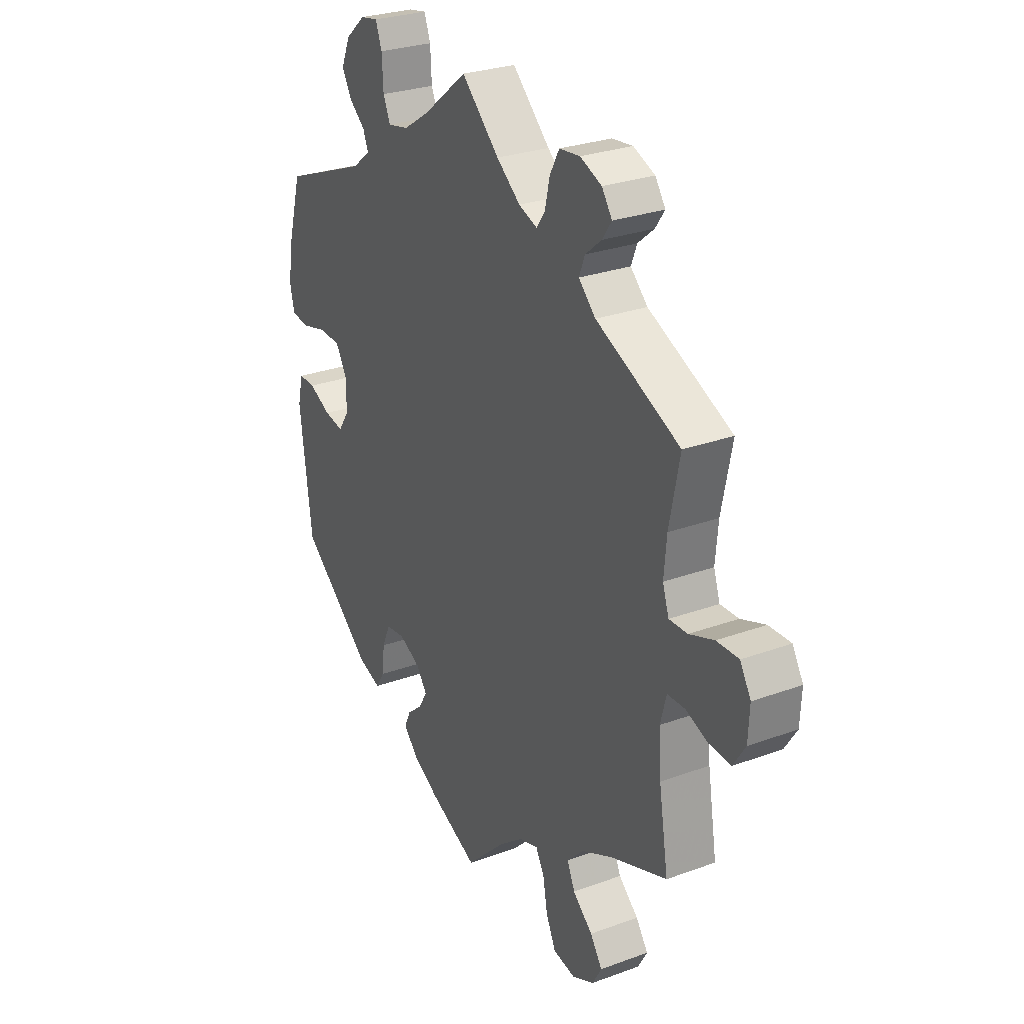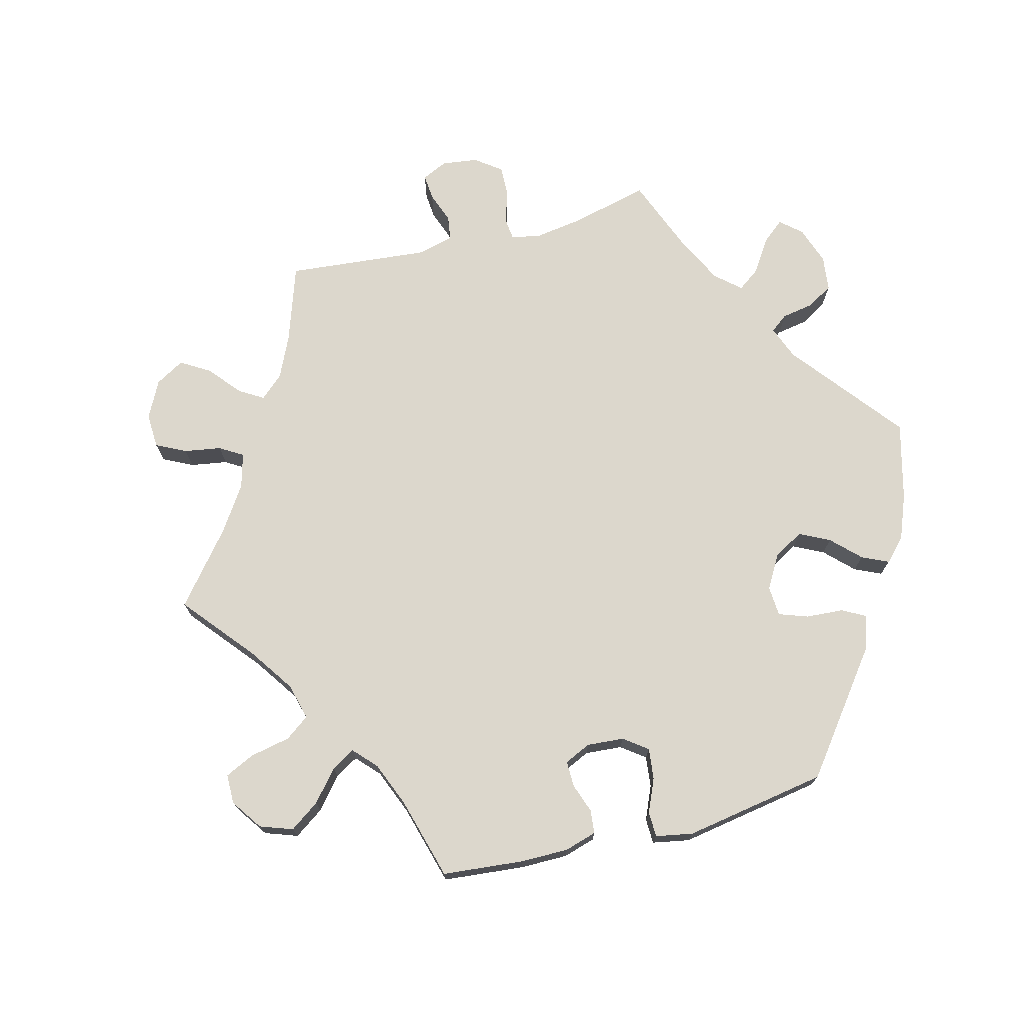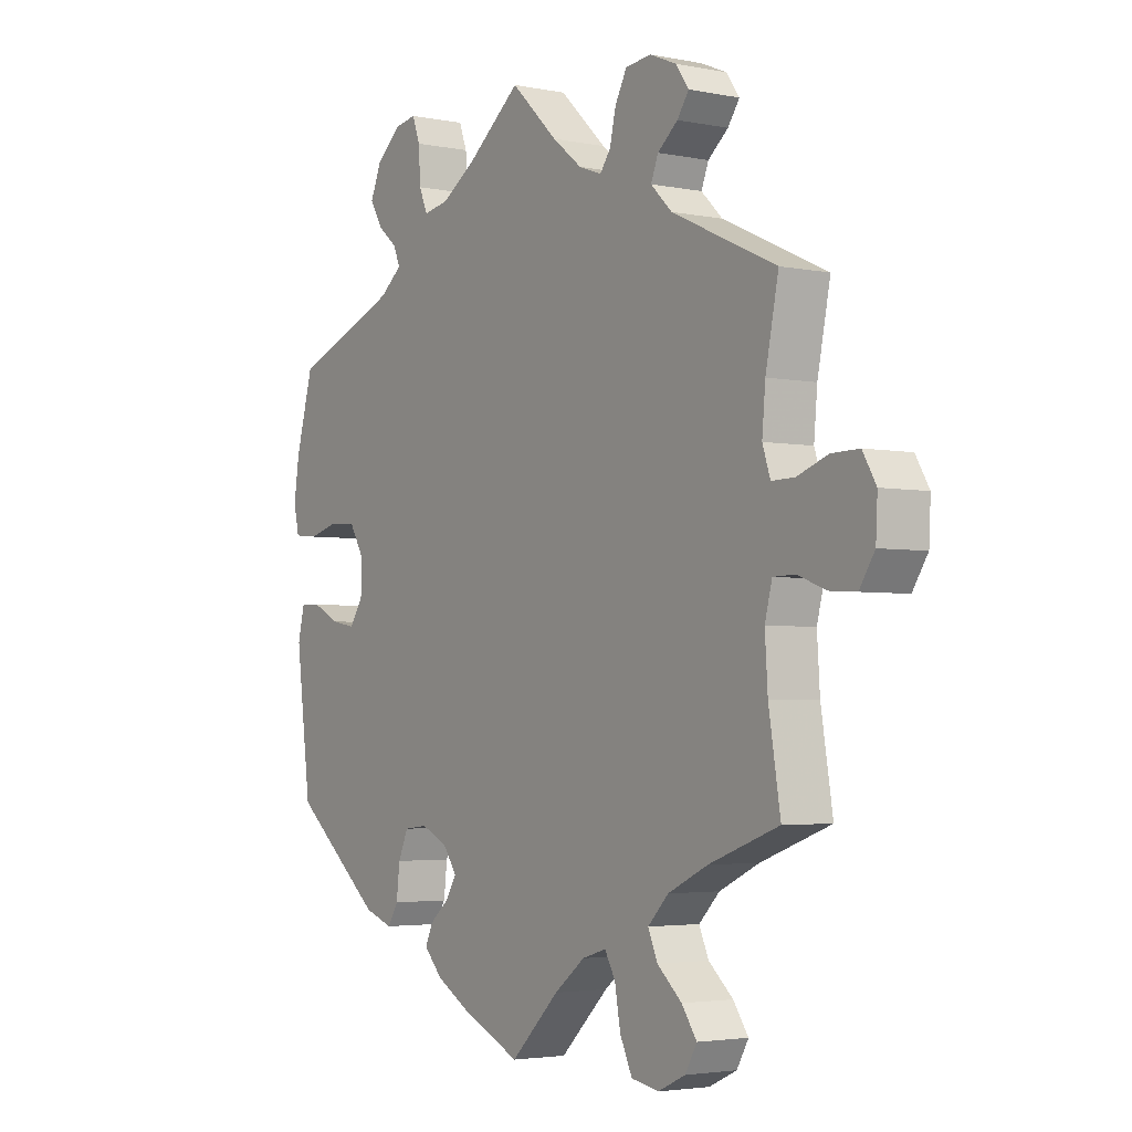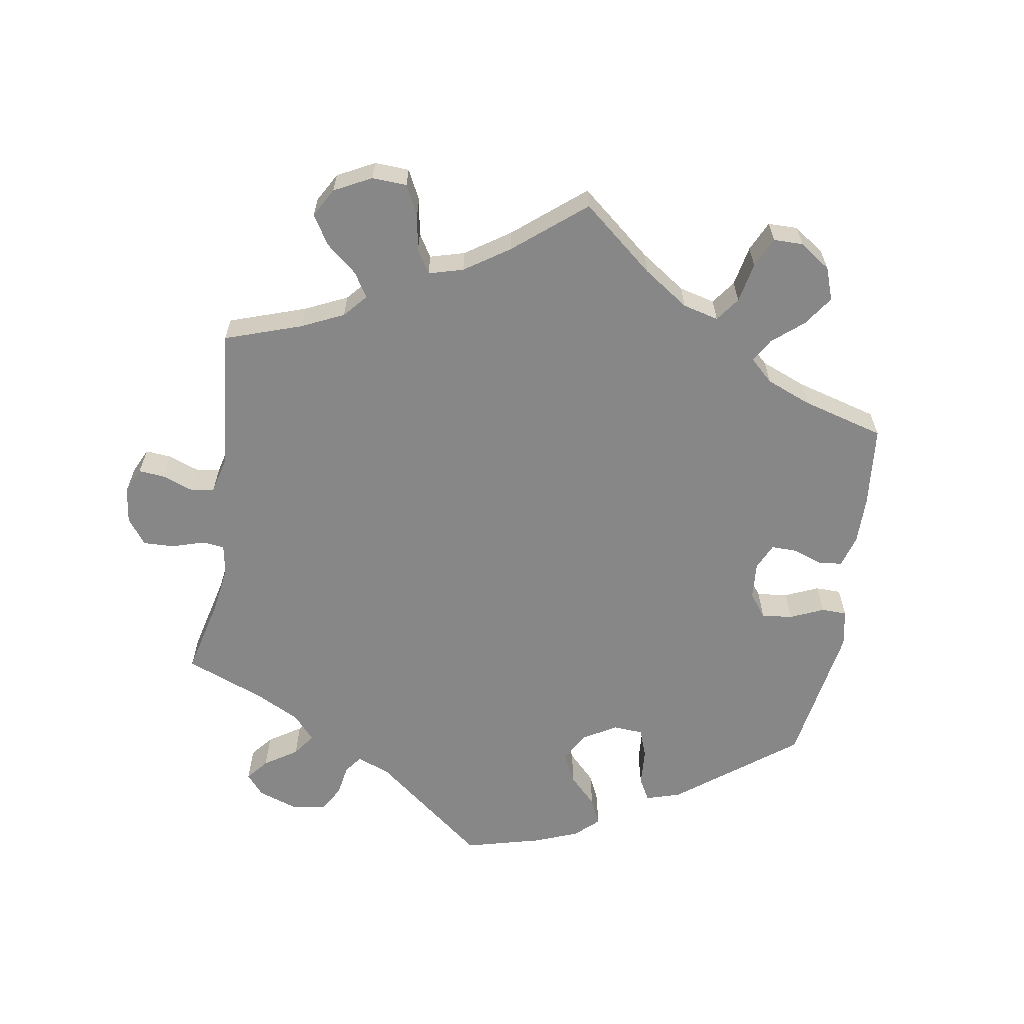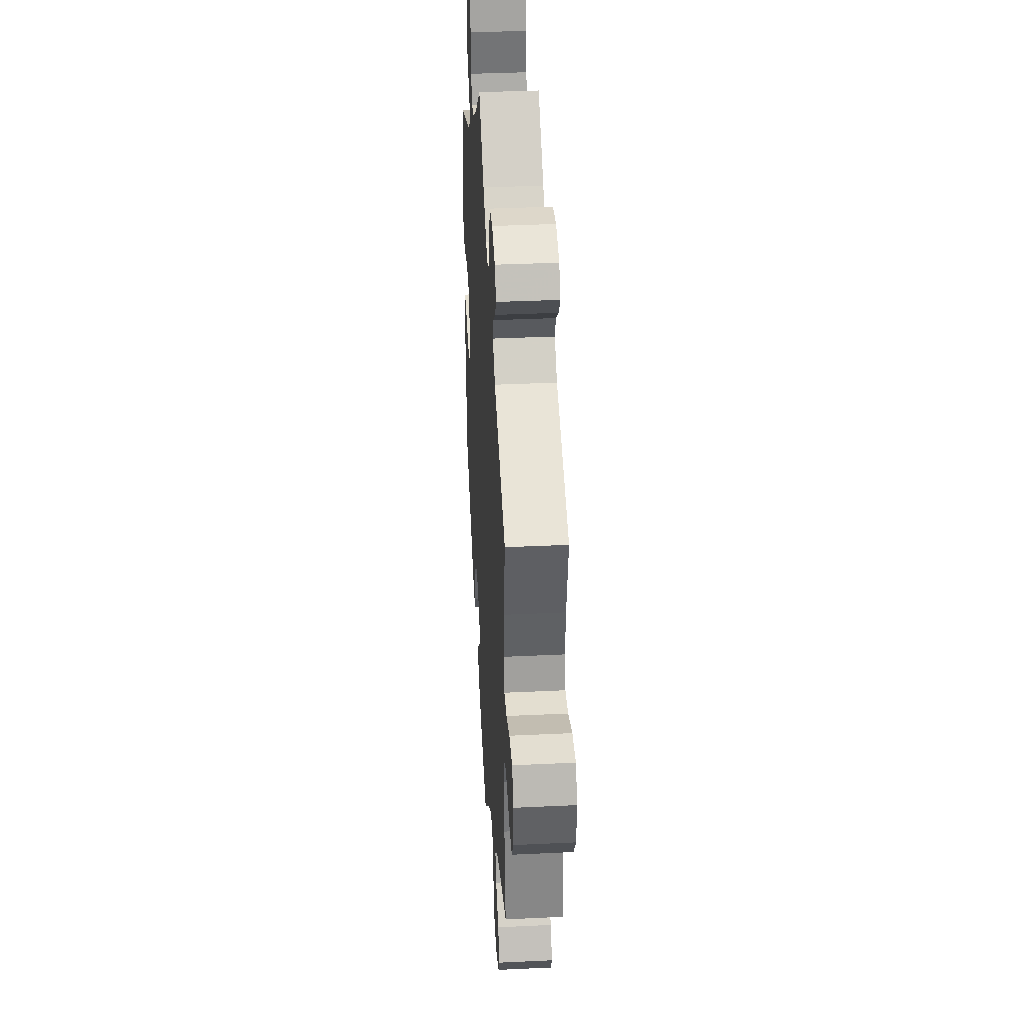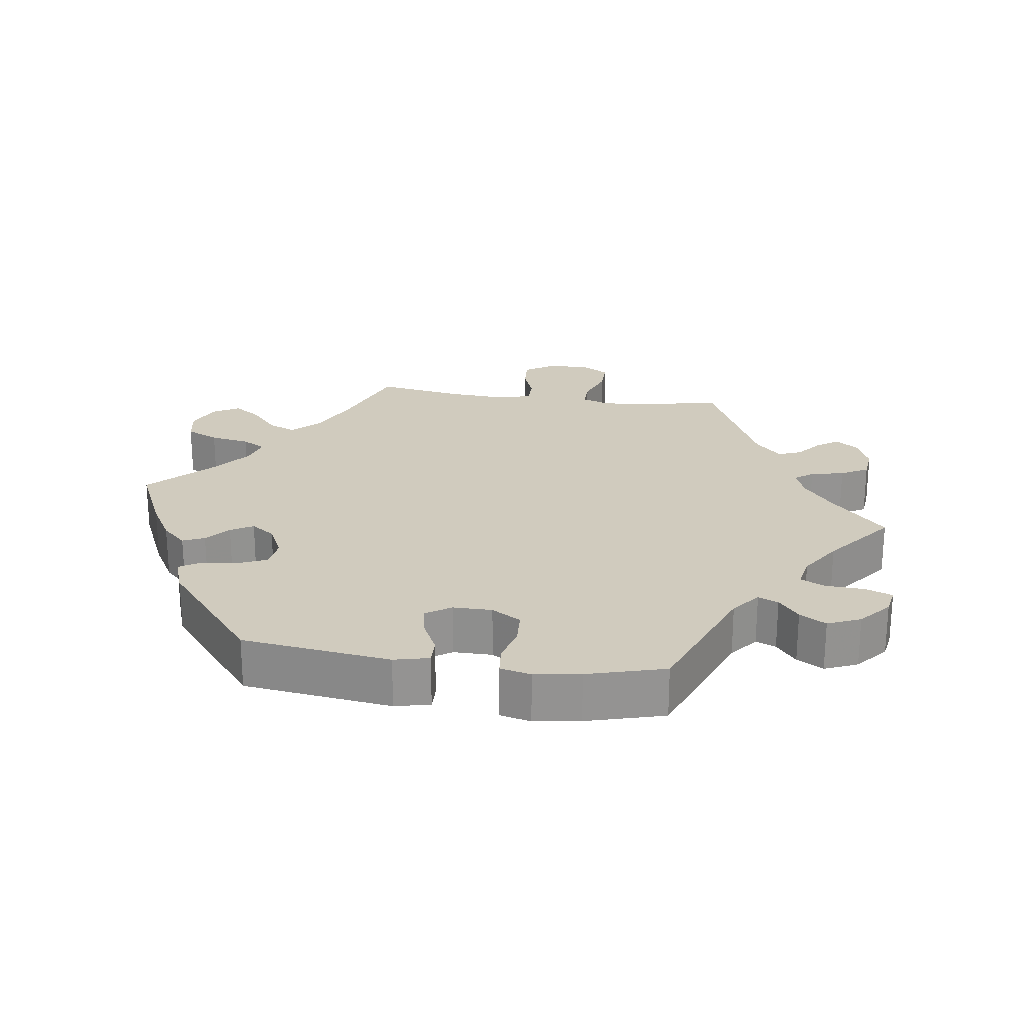
<metadata>
{"format":"obj","ext":"obj","renderer":"f3d","projection":"perspective","resolution":1024,"background":"white","views":[{"elev":27.7,"azim":60.7,"up":"+Z"},{"elev":73.0,"azim":-164.5,"up":"+Y"},{"elev":-3.3,"azim":55.7,"up":"+Z"},{"elev":-62.5,"azim":110.9,"up":"+Y"},{"elev":37.2,"azim":86.5,"up":"+Z"},{"elev":23.6,"azim":-81.8,"up":"+Y"}]}
</metadata>
<code>
v -0.106 0.07 -0.529
v -0.165 0.07 -0.495
v -0.198 0.07 -0.46
v -0.184 0.07 -0.429
v -0.15 0.07 -0.4
v -0.131 0.07 -0.368
v -0.155 0.07 -0.334
v -0.203 0.07 -0.311
v -0.245 0.07 -0.316
v -0.263 0.07 -0.357
v -0.269 0.07 -0.409
v -0.288 0.07 -0.44
v -0.339 0.07 -0.422
v -0.5 0.07 -0.289
v -0.527 0.07 -0.076
v -0.515 0.07 -0.026
v -0.478 0.07 -0.027
v -0.429 0.07 -0.051
v -0.386 0.07 -0.059
v -0.362 0.07 -0.023
v -0.362 0.07 0.033
v -0.387 0.07 0.075
v -0.435 0.07 0.078
v -0.489 0.07 0.064
v -0.531 0.07 0.068
v -0.541 0.07 0.112
v -0.531 0.07 0.178
v -0.5 0.07 0.289
v -0.309 0.07 0.364
v -0.269 0.07 0.396
v -0.281 0.07 0.425
v -0.316 0.07 0.454
v -0.338 0.07 0.492
v -0.318 0.07 0.539
v -0.274 0.07 0.577
v -0.235 0.07 0.584
v -0.221 0.07 0.546
v -0.218 0.07 0.49
v -0.202 0.07 0.454
v -0.156 0.07 0.463
v -0.097 0.07 0.501
v 0 0.07 0.578
v 0.084 0.07 0.498
v 0.137 0.07 0.456
v 0.178 0.07 0.441
v 0.197 0.07 0.467
v 0.208 0.07 0.515
v 0.229 0.07 0.554
v 0.275 0.07 0.559
v 0.323 0.07 0.539
v 0.346 0.07 0.506
v 0.325 0.07 0.476
v 0.289 0.07 0.446
v 0.276 0.07 0.413
v 0.314 0.07 0.376
v 0.501 0.07 0.29
v 0.478 0.07 0.176
v 0.472 0.07 0.109
v 0.486 0.07 0.067
v 0.527 0.07 0.068
v 0.582 0.07 0.088
v 0.631 0.07 0.089
v 0.655 0.07 0.048
v 0.652 0.07 -0.012
v 0.625 0.07 -0.054
v 0.577 0.07 -0.051
v 0.527 0.07 -0.032
v 0.488 0.07 -0.033
v 0.475 0.07 -0.083
v 0.48 0.07 -0.16
v 0.501 0.07 -0.289
v 0.376 0.07 -0.335
v 0.305 0.07 -0.369
v 0.268 0.07 -0.407
v 0.285 0.07 -0.446
v 0.329 0.07 -0.485
v 0.356 0.07 -0.524
v 0.335 0.07 -0.561
v 0.286 0.07 -0.584
v 0.237 0.07 -0.575
v 0.215 0.07 -0.528
v 0.205 0.07 -0.471
v 0.186 0.07 -0.437
v 0.143 0.07 -0.45
v 0.088 0.07 -0.493
v 0.001 0.07 -0.578
v -0.106 0 -0.529
v -0.165 0 -0.495
v -0.198 0 -0.46
v -0.184 0 -0.429
v -0.15 0 -0.4
v -0.131 0 -0.368
v -0.155 0 -0.334
v -0.203 0 -0.311
v -0.245 0 -0.316
v -0.263 0 -0.357
v -0.269 0 -0.409
v -0.288 0 -0.44
v -0.339 0 -0.422
v -0.5 0 -0.289
v -0.527 0 -0.076
v -0.515 0 -0.026
v -0.478 0 -0.027
v -0.429 0 -0.051
v -0.386 0 -0.059
v -0.362 0 -0.023
v -0.362 0 0.033
v -0.387 0 0.075
v -0.435 0 0.078
v -0.489 0 0.064
v -0.531 0 0.068
v -0.541 0 0.112
v -0.531 0 0.178
v -0.5 0 0.289
v -0.309 0 0.364
v -0.269 0 0.396
v -0.281 0 0.425
v -0.316 0 0.454
v -0.338 0 0.492
v -0.318 0 0.539
v -0.274 0 0.577
v -0.235 0 0.584
v -0.221 0 0.546
v -0.218 0 0.49
v -0.202 0 0.454
v -0.156 0 0.463
v -0.097 0 0.501
v 0 0 0.578
v 0.084 0 0.498
v 0.137 0 0.456
v 0.178 0 0.441
v 0.197 0 0.467
v 0.208 0 0.515
v 0.229 0 0.554
v 0.275 0 0.559
v 0.323 0 0.539
v 0.346 0 0.506
v 0.325 0 0.476
v 0.289 0 0.446
v 0.276 0 0.413
v 0.314 0 0.376
v 0.501 0 0.29
v 0.478 0 0.176
v 0.472 0 0.109
v 0.486 0 0.067
v 0.527 0 0.068
v 0.582 0 0.088
v 0.631 0 0.089
v 0.655 0 0.048
v 0.652 0 -0.012
v 0.625 0 -0.054
v 0.577 0 -0.051
v 0.527 0 -0.032
v 0.488 0 -0.033
v 0.475 0 -0.083
v 0.48 0 -0.16
v 0.501 0 -0.289
v 0.376 0 -0.335
v 0.305 0 -0.369
v 0.268 0 -0.407
v 0.285 0 -0.446
v 0.329 0 -0.485
v 0.356 0 -0.524
v 0.335 0 -0.561
v 0.286 0 -0.584
v 0.237 0 -0.575
v 0.215 0 -0.528
v 0.205 0 -0.471
v 0.186 0 -0.437
v 0.143 0 -0.45
v 0.088 0 -0.493
v 0.001 0 -0.578
f 85 86 1 2
f 84 85 2 3
f 83 84 3 4
f 79 80 81 82
f 79 82 83
f 78 79 83
f 75 76 77 78
f 74 75 78 83
f 73 74 83 4
f 70 71 72
f 69 70 72 73
f 68 69 73 4
f 64 65 66 67
f 64 67 68
f 63 64 68
f 60 61 62 63
f 59 60 63 68
f 58 59 68 4
f 55 56 57
f 54 55 57 58
f 50 51 52 53
f 50 53 54
f 49 50 54
f 46 47 48 49
f 45 46 49 54
f 41 42 43
f 40 41 43 44
f 39 40 44 45
f 35 36 37 38
f 35 38 39
f 34 35 39
f 31 32 33 34
f 30 31 34 39
f 26 27 28 29
f 26 29 30
f 23 24 25 26
f 22 23 26 30
f 21 22 30 39
f 15 16 17 18
f 15 18 19
f 14 15 19
f 13 14 19 20
f 10 11 12 13
f 9 10 13 20
f 58 4 5
f 58 5 6
f 54 58 6 7
f 45 54 7 8
f 20 21 39 45
f 8 9 20 45
f 88 87 172 171
f 89 88 171 170
f 90 89 170 169
f 168 167 166 165
f 169 168 165
f 169 165 164
f 164 163 162 161
f 169 164 161 160
f 90 169 160 159
f 158 157 156
f 159 158 156 155
f 90 159 155 154
f 153 152 151 150
f 154 153 150
f 154 150 149
f 149 148 147 146
f 154 149 146 145
f 90 154 145 144
f 143 142 141
f 144 143 141 140
f 139 138 137 136
f 140 139 136
f 140 136 135
f 135 134 133 132
f 140 135 132 131
f 129 128 127
f 130 129 127 126
f 131 130 126 125
f 124 123 122 121
f 125 124 121
f 125 121 120
f 120 119 118 117
f 125 120 117 116
f 115 114 113 112
f 116 115 112
f 112 111 110 109
f 116 112 109 108
f 125 116 108 107
f 104 103 102 101
f 105 104 101
f 105 101 100
f 106 105 100 99
f 99 98 97 96
f 106 99 96 95
f 91 90 144
f 92 91 144
f 93 92 144 140
f 94 93 140 131
f 131 125 107 106
f 131 106 95 94
f 1 87 88 2
f 2 88 89 3
f 3 89 90 4
f 4 90 91 5
f 5 91 92 6
f 6 92 93 7
f 7 93 94 8
f 8 94 95 9
f 9 95 96 10
f 10 96 97 11
f 11 97 98 12
f 12 98 99 13
f 13 99 100 14
f 14 100 101 15
f 15 101 102 16
f 16 102 103 17
f 17 103 104 18
f 18 104 105 19
f 19 105 106 20
f 20 106 107 21
f 21 107 108 22
f 22 108 109 23
f 23 109 110 24
f 24 110 111 25
f 25 111 112 26
f 26 112 113 27
f 27 113 114 28
f 28 114 115 29
f 29 115 116 30
f 30 116 117 31
f 31 117 118 32
f 32 118 119 33
f 33 119 120 34
f 34 120 121 35
f 35 121 122 36
f 36 122 123 37
f 37 123 124 38
f 38 124 125 39
f 39 125 126 40
f 40 126 127 41
f 41 127 128 42
f 42 128 129 43
f 43 129 130 44
f 44 130 131 45
f 45 131 132 46
f 46 132 133 47
f 47 133 134 48
f 48 134 135 49
f 49 135 136 50
f 50 136 137 51
f 51 137 138 52
f 52 138 139 53
f 53 139 140 54
f 54 140 141 55
f 55 141 142 56
f 56 142 143 57
f 57 143 144 58
f 58 144 145 59
f 59 145 146 60
f 60 146 147 61
f 61 147 148 62
f 62 148 149 63
f 63 149 150 64
f 64 150 151 65
f 65 151 152 66
f 66 152 153 67
f 67 153 154 68
f 68 154 155 69
f 69 155 156 70
f 70 156 157 71
f 71 157 158 72
f 72 158 159 73
f 73 159 160 74
f 74 160 161 75
f 75 161 162 76
f 76 162 163 77
f 77 163 164 78
f 78 164 165 79
f 79 165 166 80
f 80 166 167 81
f 81 167 168 82
f 82 168 169 83
f 83 169 170 84
f 84 170 171 85
f 85 171 172 86
f 86 172 87 1

</code>
